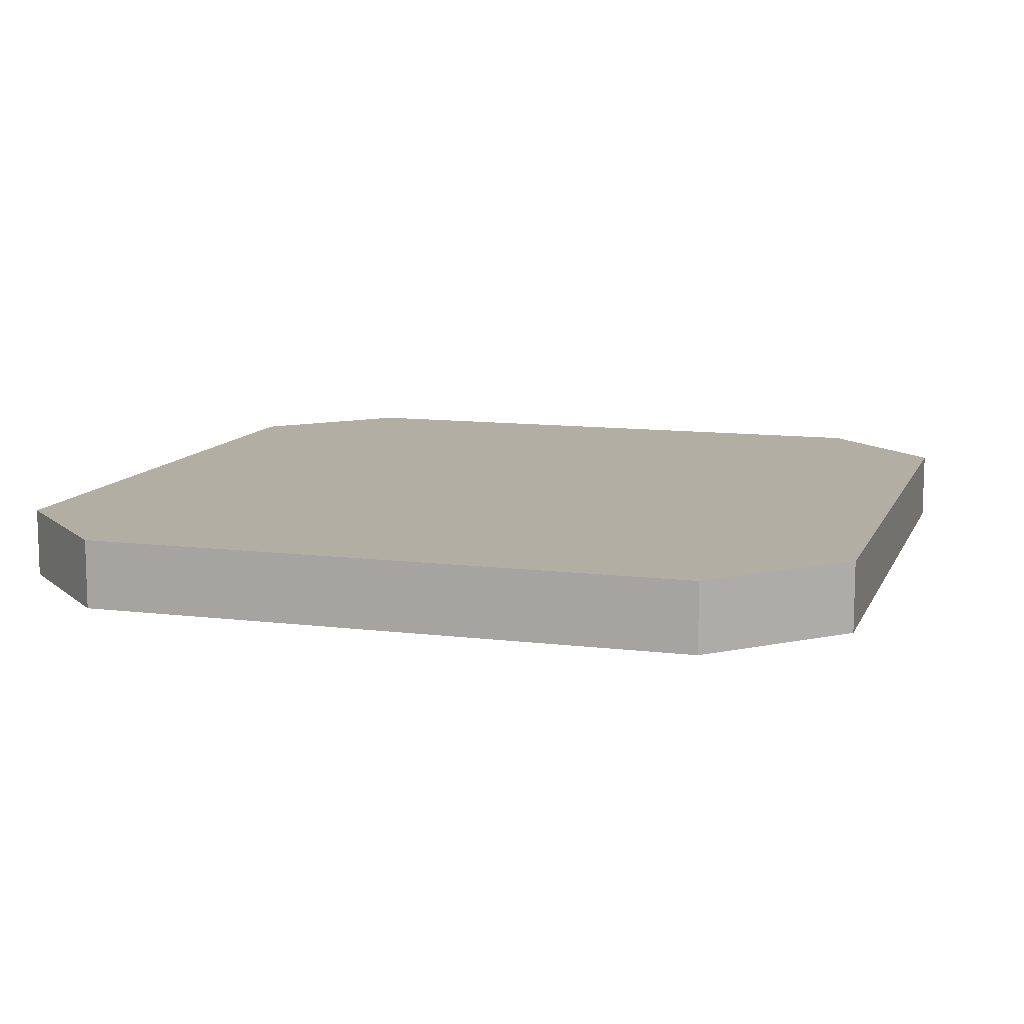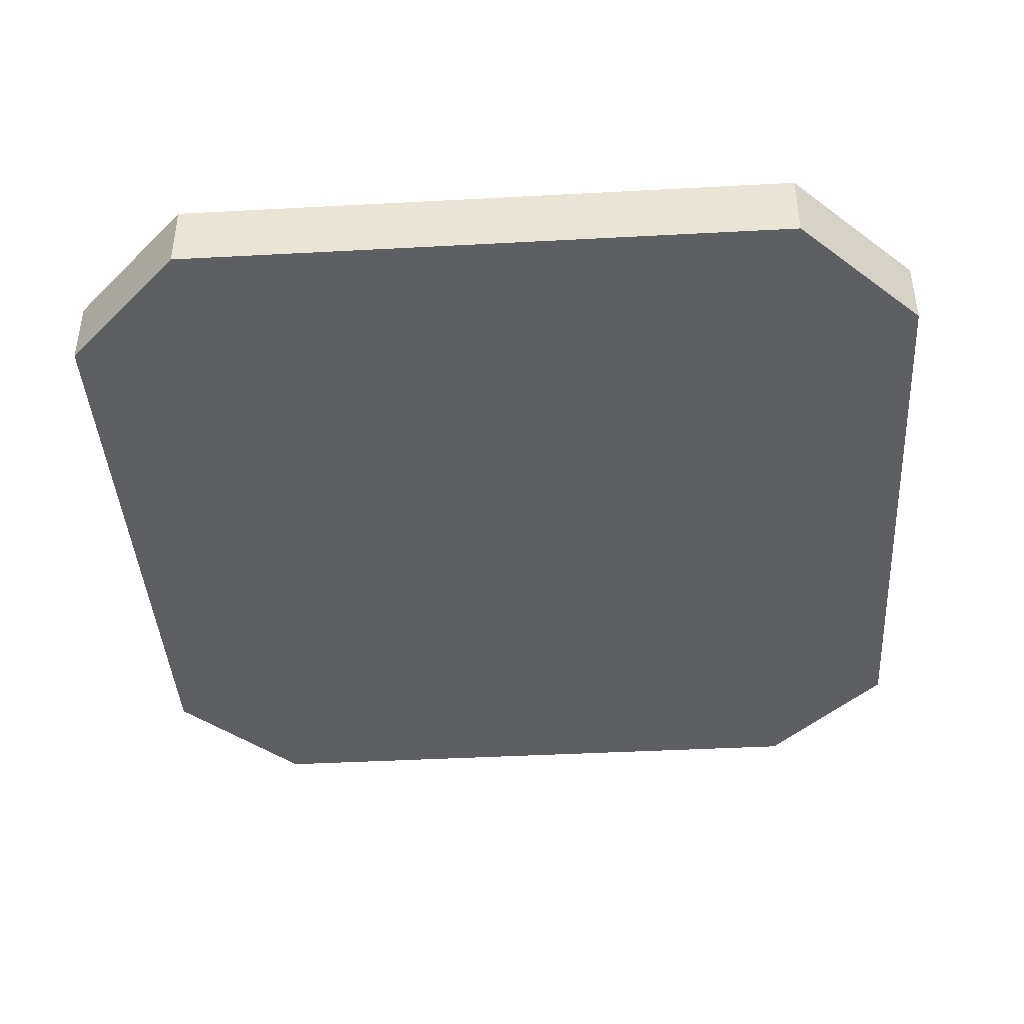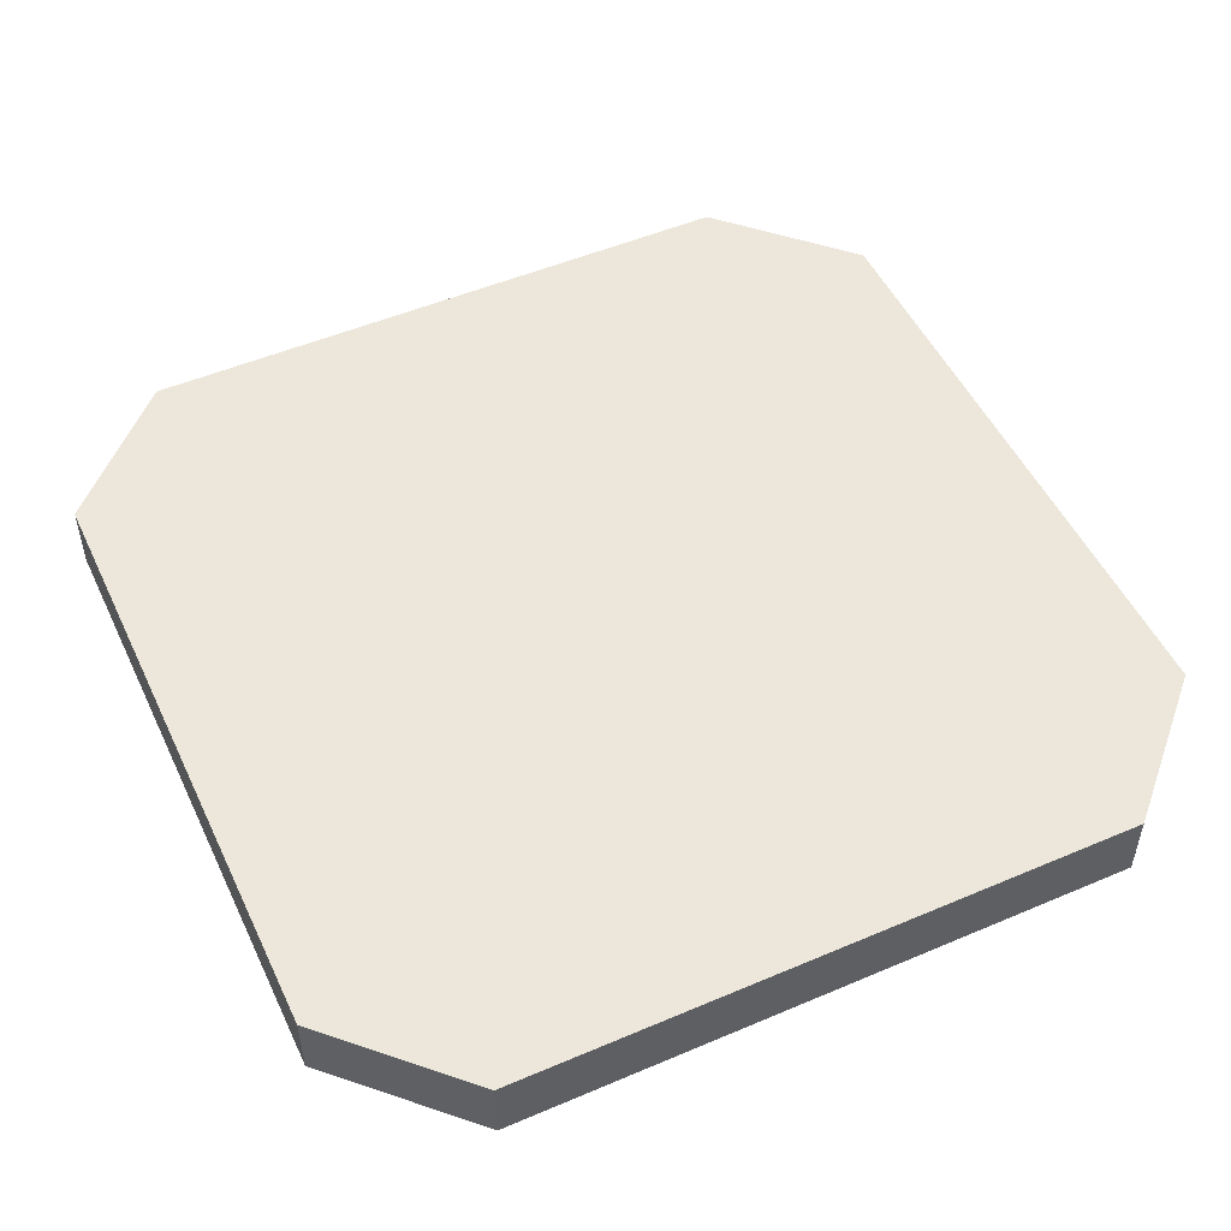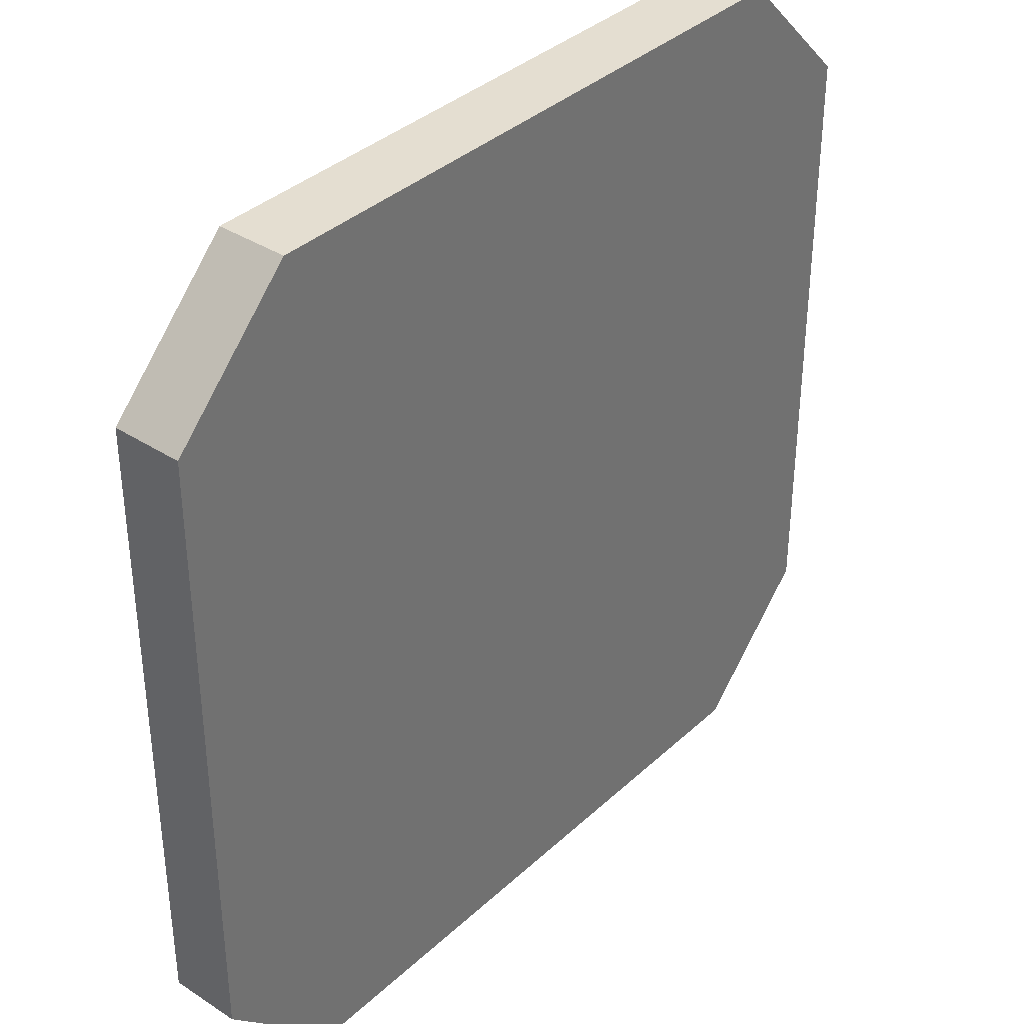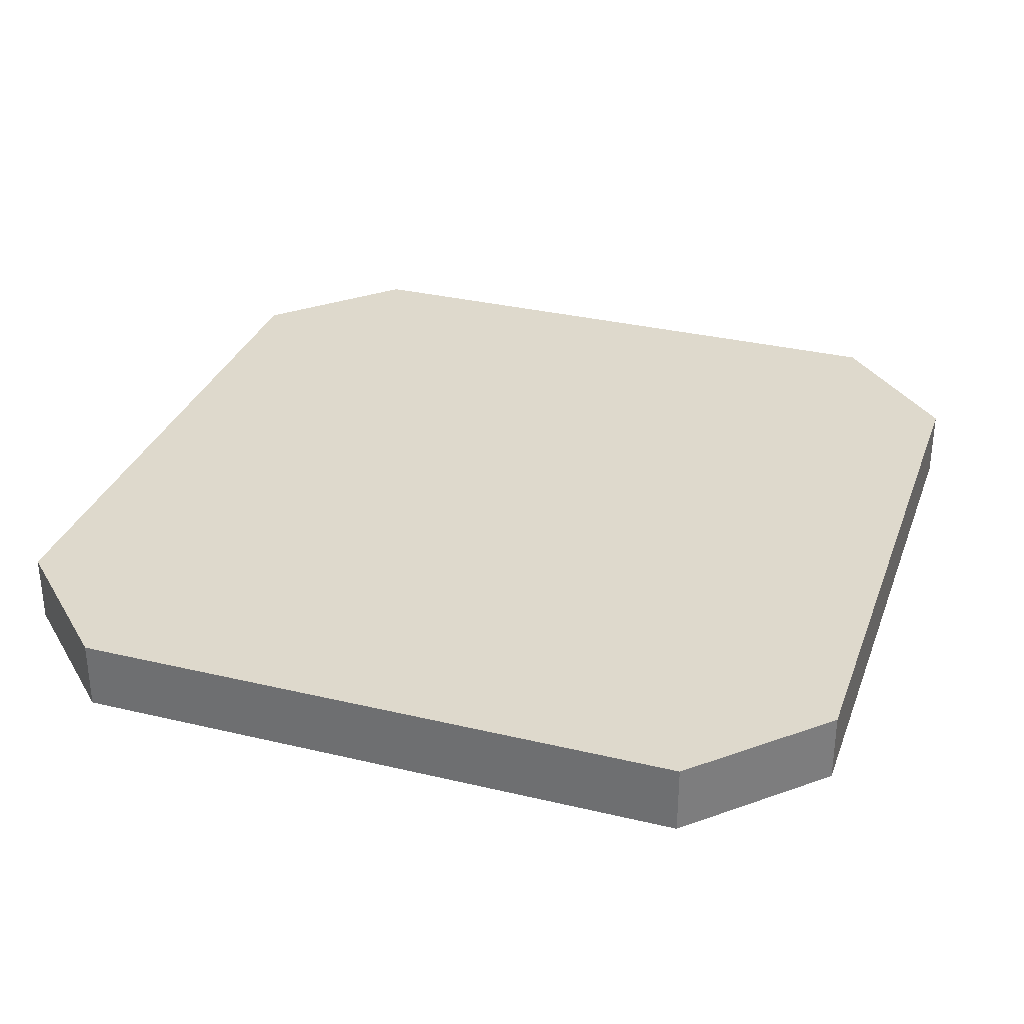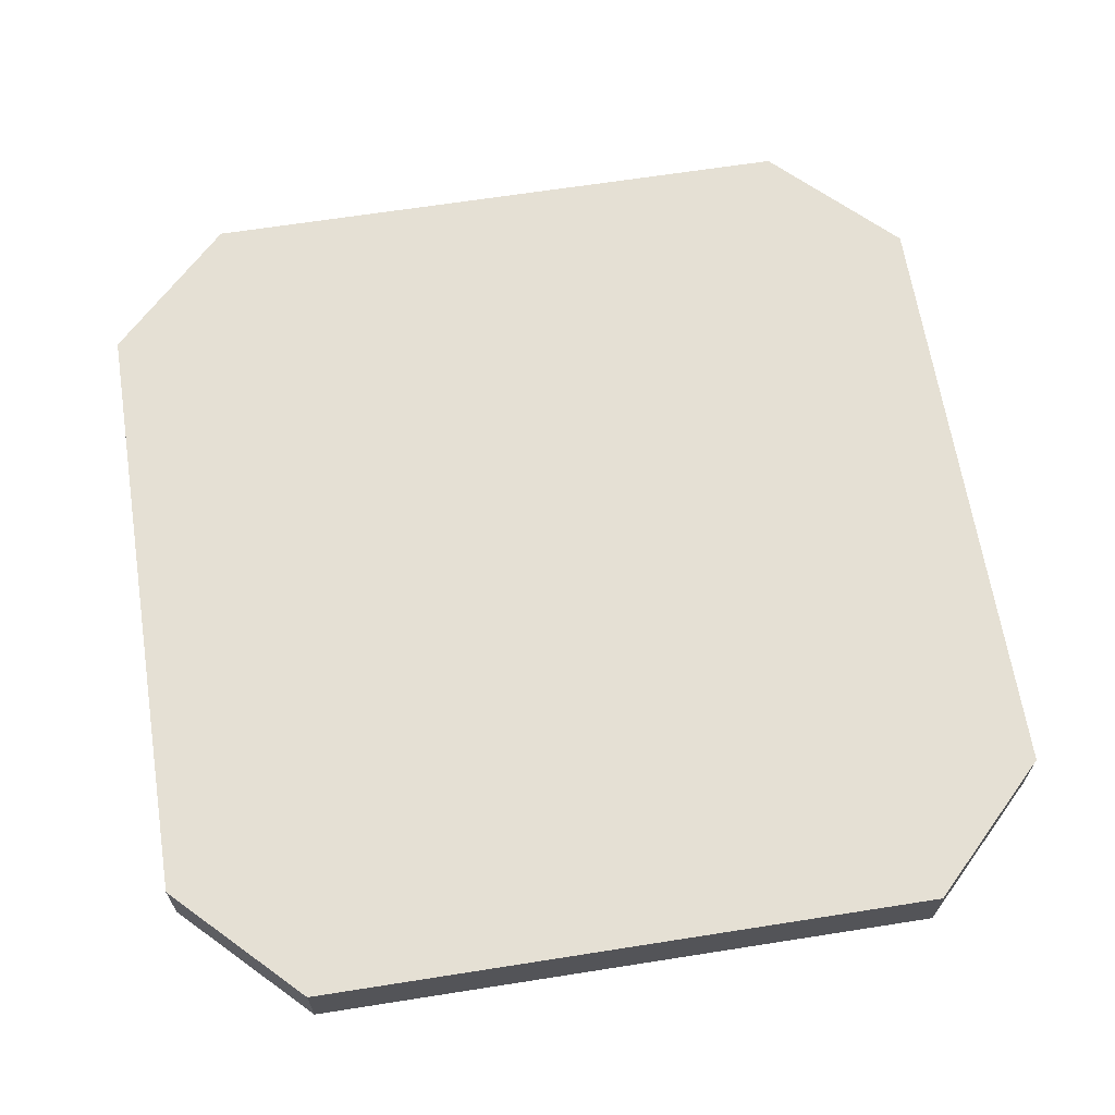
<metadata>
{"format":"obj","ext":"obj","renderer":"f3d","projection":"perspective","resolution":1024,"background":"white","views":[{"elev":11.0,"azim":17.0,"up":"+Y"},{"elev":-41.8,"azim":-176.3,"up":"+Y"},{"elev":51.0,"azim":65.1,"up":"+Y"},{"elev":36.5,"azim":130.2,"up":"+Z"},{"elev":32.1,"azim":-71.5,"up":"+Y"},{"elev":65.2,"azim":-99.0,"up":"+Y"}]}
</metadata>
<code>
o Cube.028
v -2.566 -0.1999 3.079
v -3.463 -0.1999 2.182
v -3.463 0.3018 2.182
v -2.566 0.3018 3.079
v -3.463 -0.1999 -2.295
v -2.566 -0.1999 -3.192
v -2.566 0.3018 -3.192
v -3.463 0.3018 -2.295
v 2.808 -0.1999 2.182
v 1.911 -0.1999 3.079
v 1.911 0.3018 3.079
v 2.808 0.3018 2.182
v 1.911 -0.1999 -3.192
v 2.808 -0.1999 -2.295
v 2.808 0.3018 -2.295
v 1.911 0.3018 -3.192
f 10 1 4 11
f 14 9 12 15
f 15 12 11 4 3 8 7 16
f 2 5 8 3
f 6 13 16 7
f 1 2 3 4
f 7 8 5 6
f 15 16 13 14
f 11 12 9 10
f 5 2 1 10 9 14 13 6

</code>
